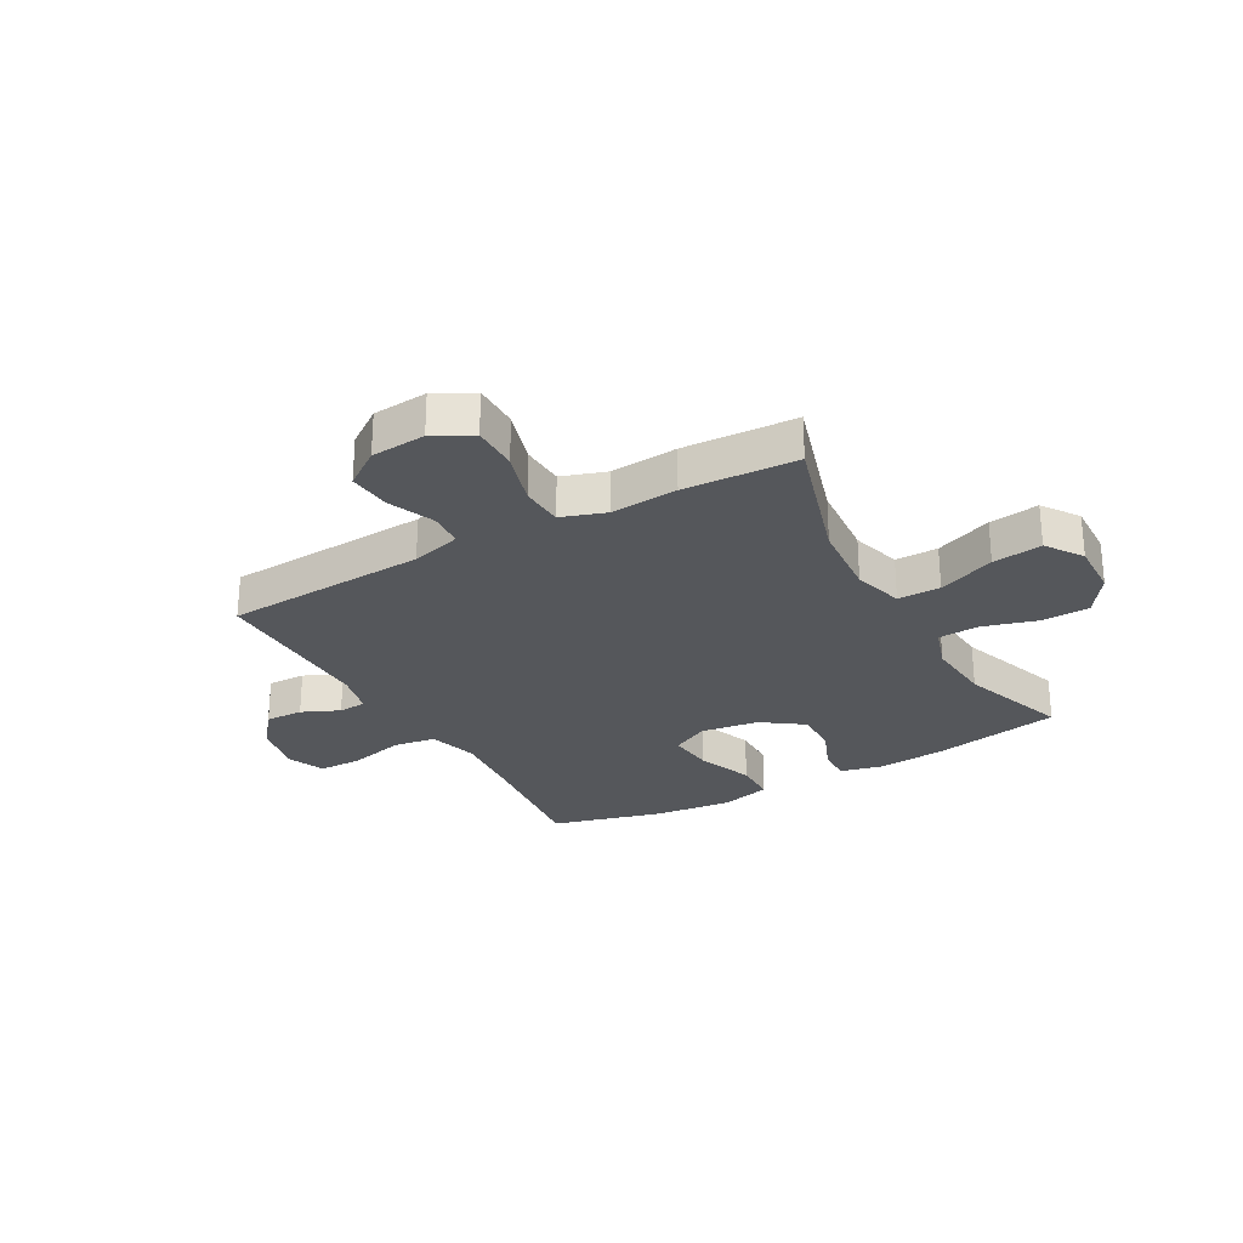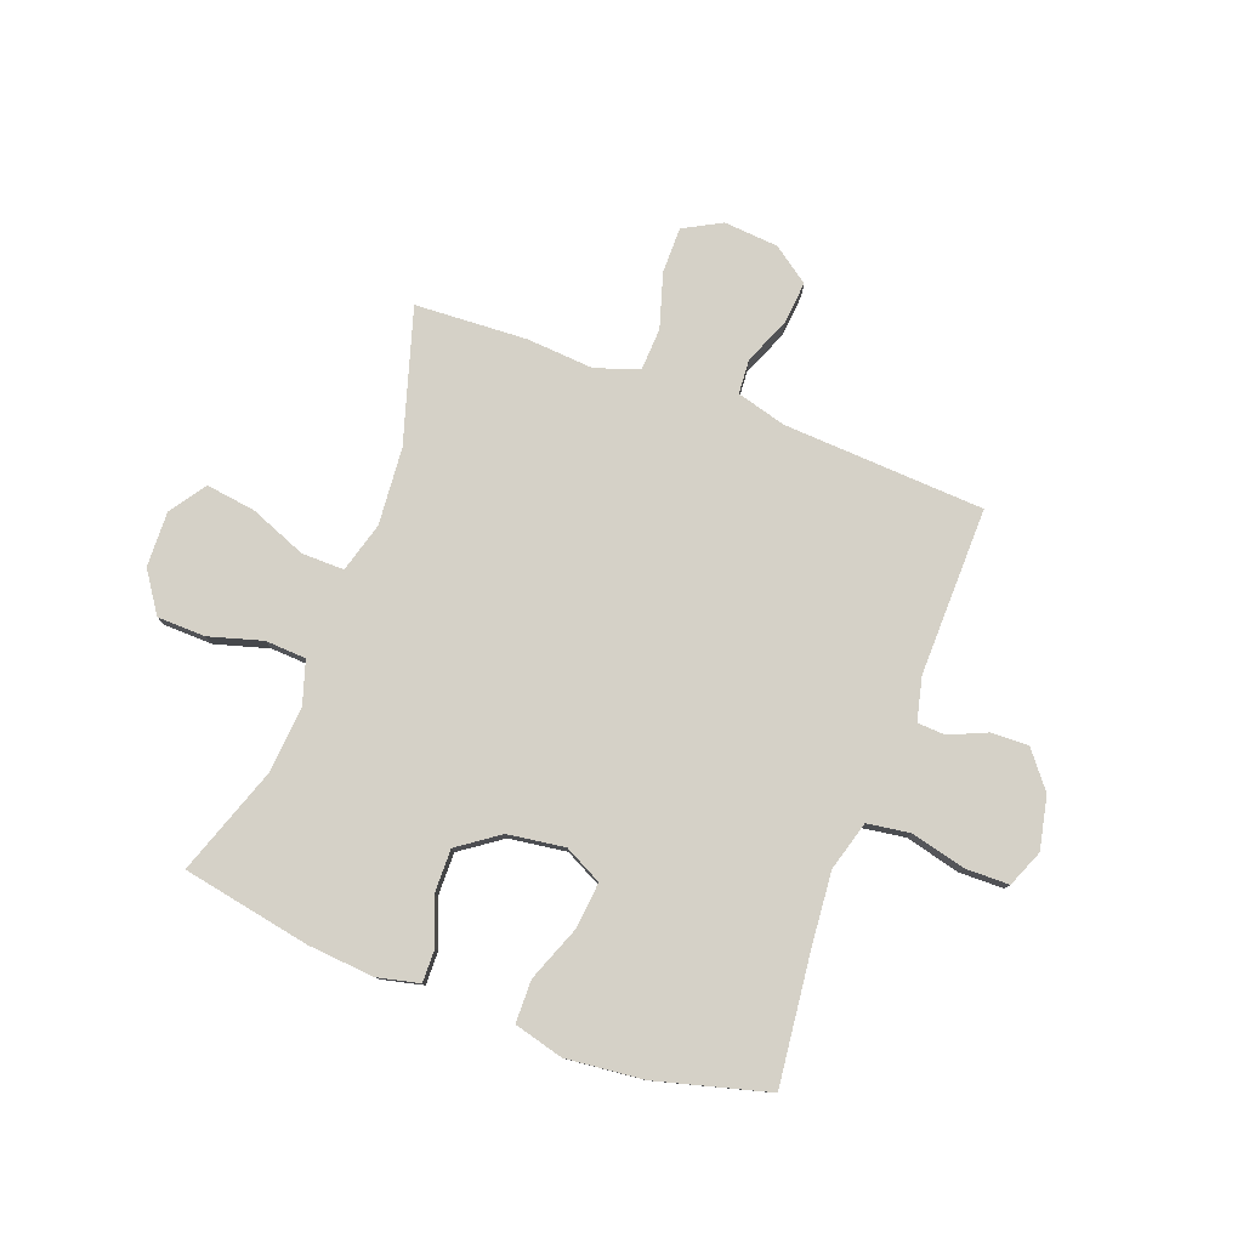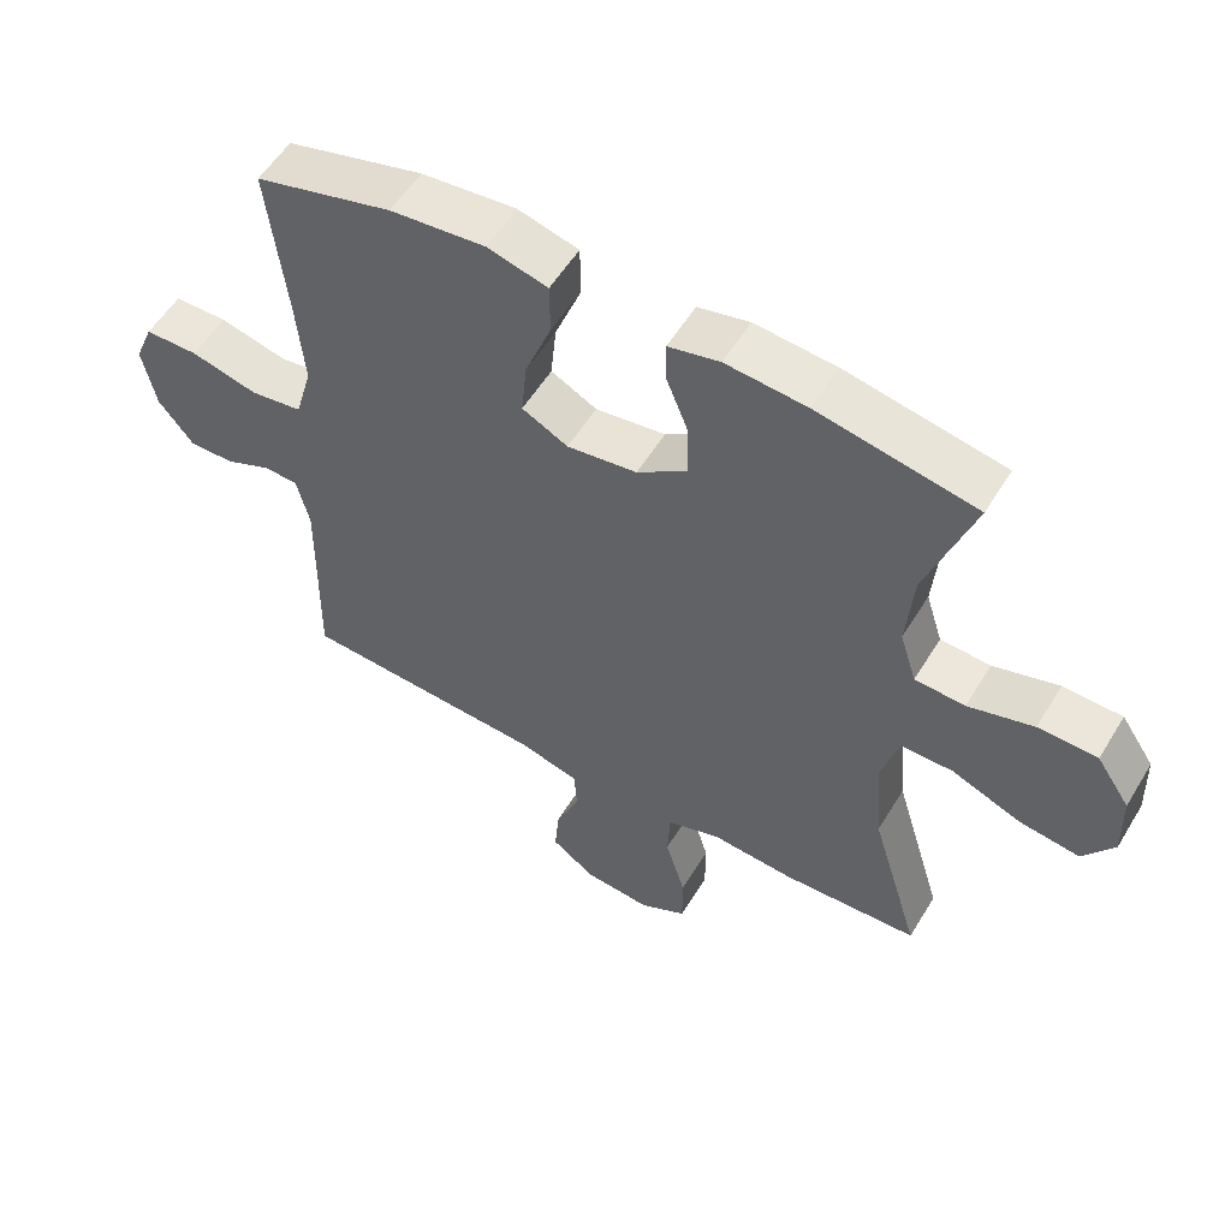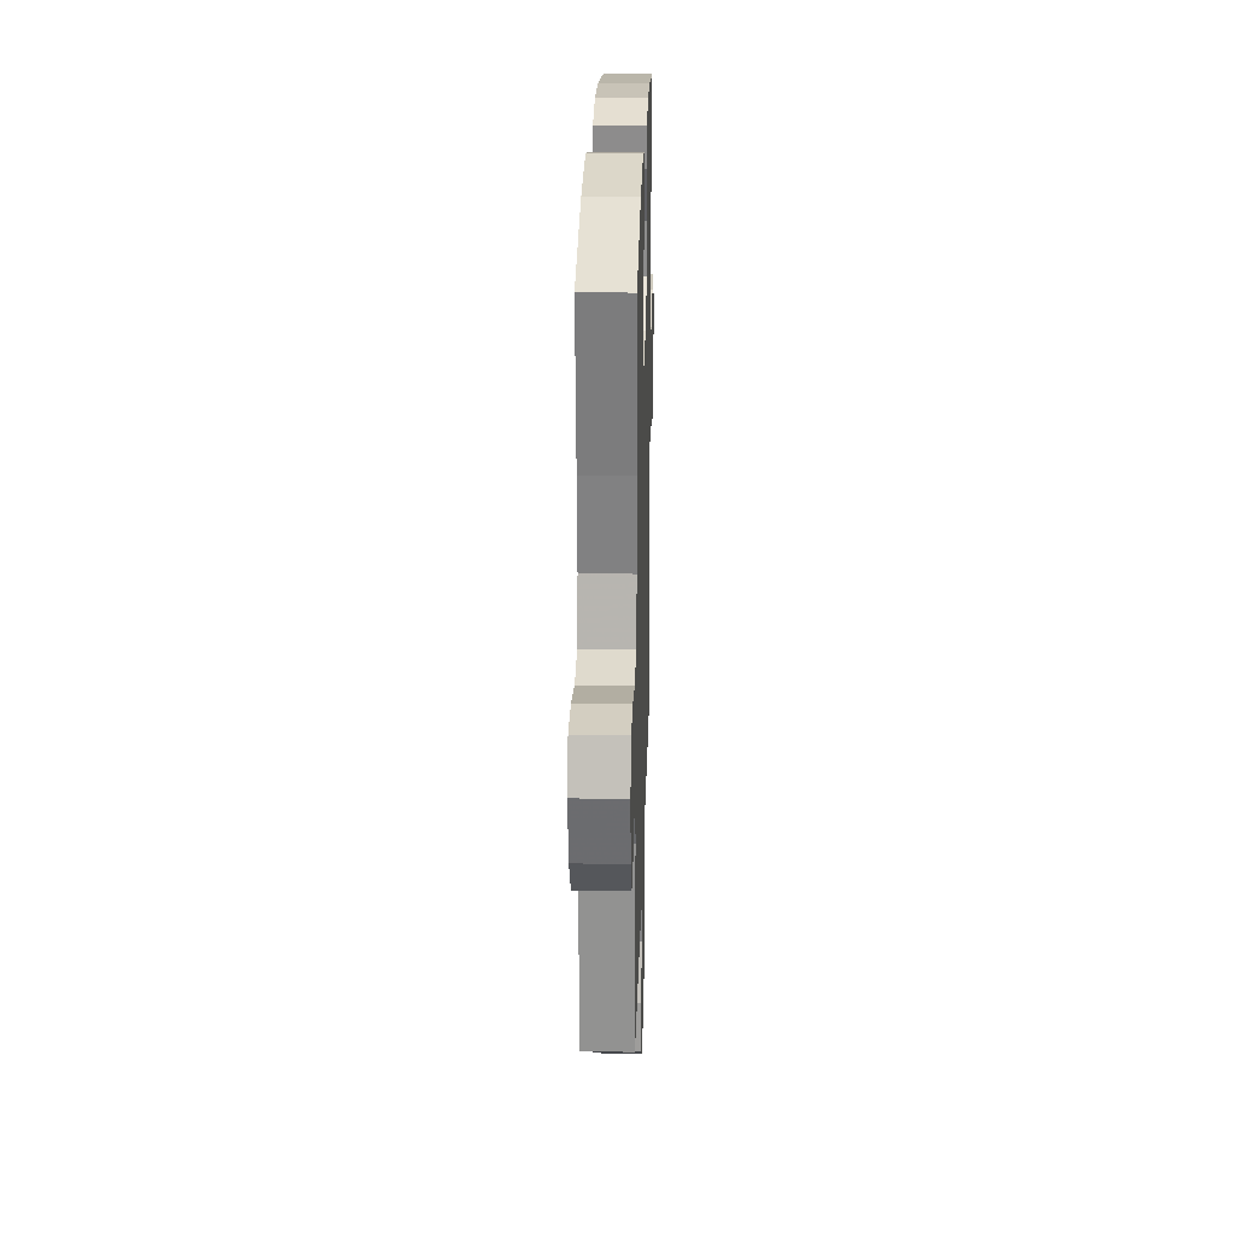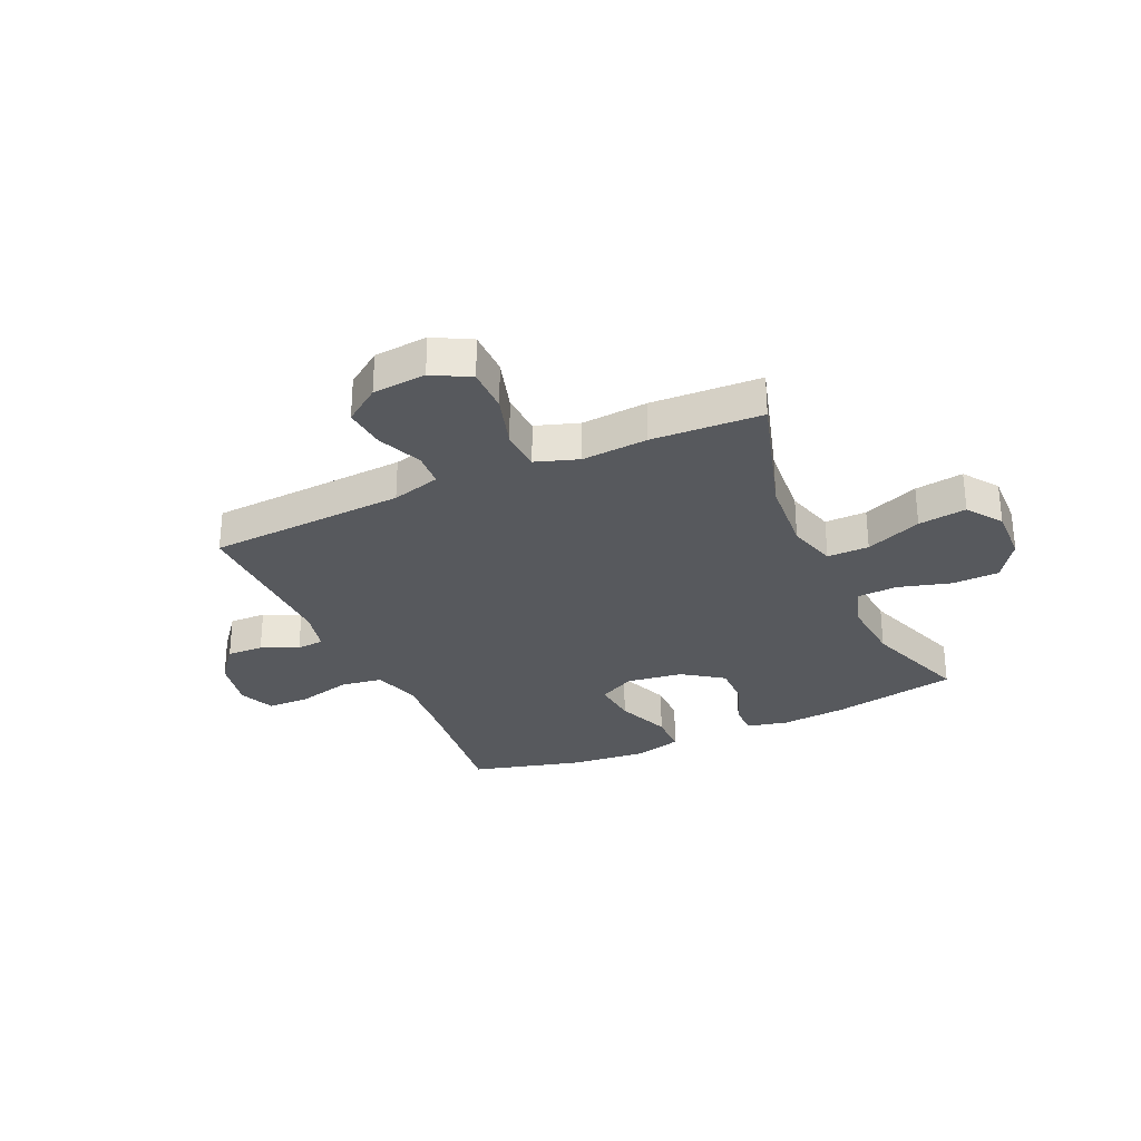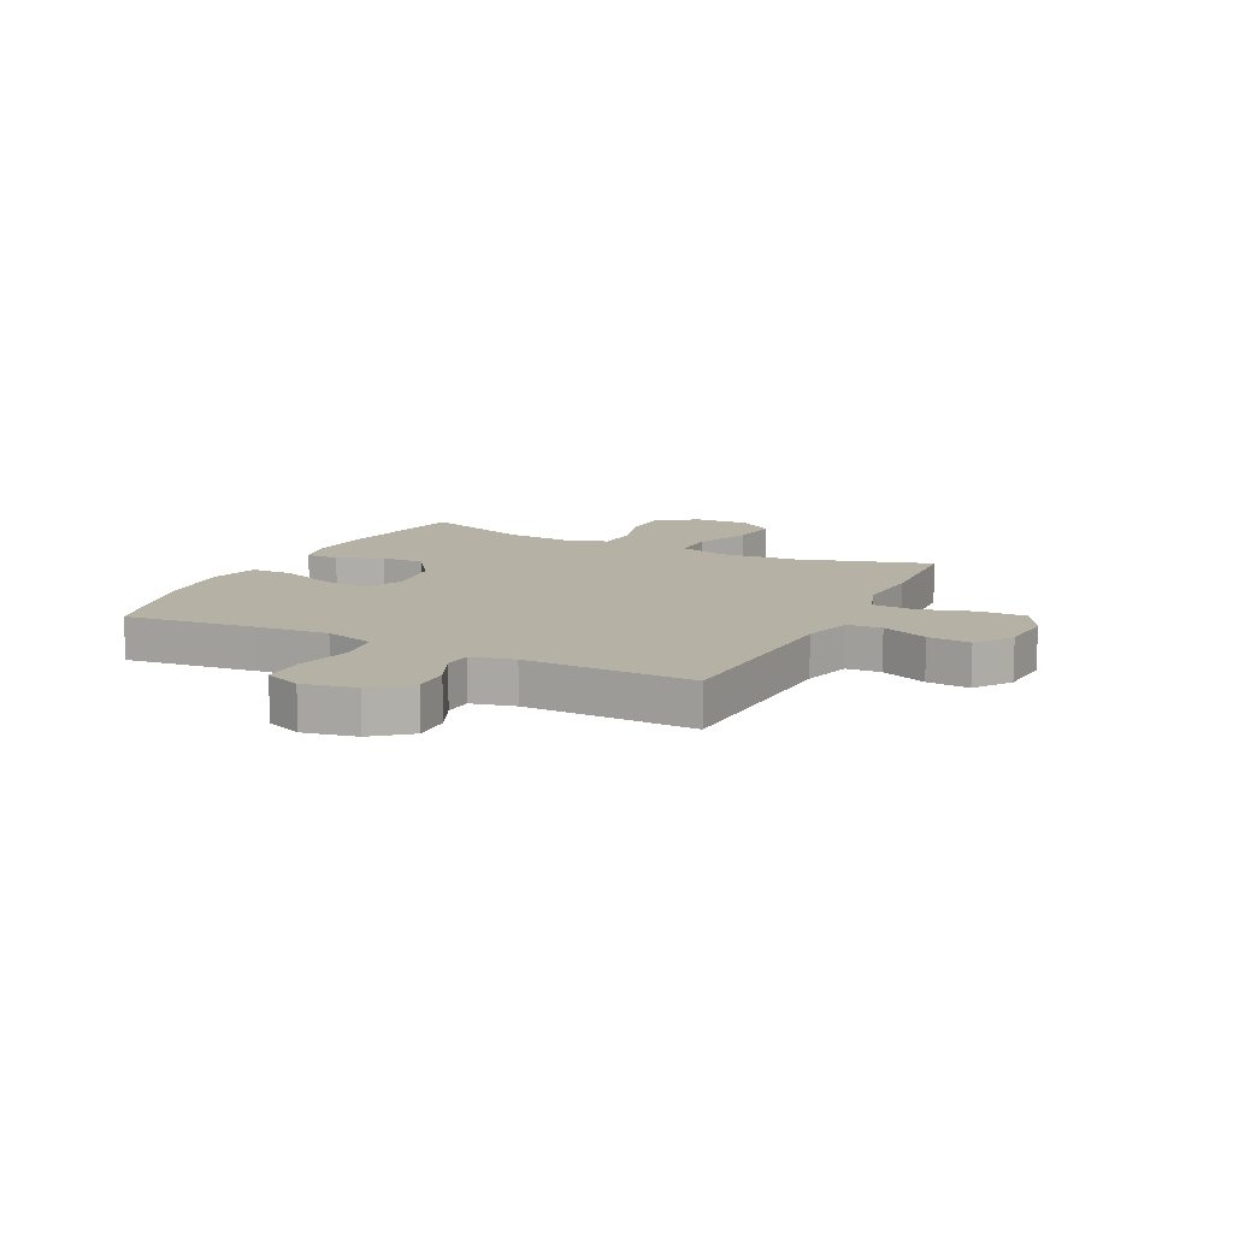
<metadata>
{"format":"obj","ext":"obj","renderer":"f3d","projection":"perspective","resolution":1024,"background":"white","views":[{"elev":-27.0,"azim":-150.8,"up":"+Y"},{"elev":79.1,"azim":20.4,"up":"+Y"},{"elev":55.3,"azim":-149.1,"up":"+Z"},{"elev":24.5,"azim":91.6,"up":"+Z"},{"elev":-29.7,"azim":-155.6,"up":"+Y"},{"elev":11.8,"azim":116.1,"up":"+Y"}]}
</metadata>
<code>
v 0.5 0.07 0.5
v 0.474 0.07 0.27
v 0.463 0.07 0.141
v 0.488 0.07 0.054
v 0.563 0.07 0.043
v 0.66 0.07 0.067
v 0.737 0.07 0.066
v 0.764 0.07 0.001
v 0.745 0.07 -0.092
v 0.694 0.07 -0.156
v 0.628 0.07 -0.154
v 0.562 0.07 -0.125
v 0.513 0.07 -0.128
v 0.495 0.07 -0.204
v 0.5 0.07 -0.5
v 0.145 0.07 -0.52
v 0.058 0.07 -0.544
v 0.054 0.07 -0.605
v 0.088 0.07 -0.686
v 0.095 0.07 -0.761
v 0.031 0.07 -0.807
v -0.065 0.07 -0.815
v -0.132 0.07 -0.779
v -0.132 0.07 -0.698
v -0.103 0.07 -0.602
v -0.107 0.07 -0.527
v -0.184 0.07 -0.501
v -0.302 0.07 -0.51
v -0.5 0.07 -0.5
v -0.429 0.07 -0.265
v -0.418 0.07 -0.129
v -0.443 0.07 -0.041
v -0.518 0.07 -0.042
v -0.618 0.07 -0.082
v -0.705 0.07 -0.094
v -0.749 0.07 -0.031
v -0.746 0.07 0.067
v -0.698 0.07 0.138
v -0.613 0.07 0.14
v -0.519 0.07 0.113
v -0.447 0.07 0.117
v -0.423 0.07 0.193
v -0.433 0.07 0.31
v -0.5 0.07 0.5
v -0.273 0.07 0.543
v -0.156 0.07 0.553
v -0.082 0.07 0.536
v -0.083 0.07 0.478
v -0.115 0.07 0.398
v -0.116 0.07 0.321
v -0.044 0.07 0.27
v 0.057 0.07 0.256
v 0.123 0.07 0.29
v 0.115 0.07 0.371
v 0.077 0.07 0.469
v 0.078 0.07 0.544
v 0.165 0.07 0.567
v 0.302 0.07 0.553
v 0.5 0 0.5
v 0.474 0 0.27
v 0.463 0 0.141
v 0.488 0 0.054
v 0.563 0 0.043
v 0.66 0 0.067
v 0.737 0 0.066
v 0.764 0 0.001
v 0.745 0 -0.092
v 0.694 0 -0.156
v 0.628 0 -0.154
v 0.562 0 -0.125
v 0.513 0 -0.128
v 0.495 0 -0.204
v 0.5 0 -0.5
v 0.145 0 -0.52
v 0.058 0 -0.544
v 0.054 0 -0.605
v 0.088 0 -0.686
v 0.095 0 -0.761
v 0.031 0 -0.807
v -0.065 0 -0.815
v -0.132 0 -0.779
v -0.132 0 -0.698
v -0.103 0 -0.602
v -0.107 0 -0.527
v -0.184 0 -0.501
v -0.302 0 -0.51
v -0.5 0 -0.5
v -0.429 0 -0.265
v -0.418 0 -0.129
v -0.443 0 -0.041
v -0.518 0 -0.042
v -0.618 0 -0.082
v -0.705 0 -0.094
v -0.749 0 -0.031
v -0.746 0 0.067
v -0.698 0 0.138
v -0.613 0 0.14
v -0.519 0 0.113
v -0.447 0 0.117
v -0.423 0 0.193
v -0.433 0 0.31
v -0.5 0 0.5
v -0.273 0 0.543
v -0.156 0 0.553
v -0.082 0 0.536
v -0.083 0 0.478
v -0.115 0 0.398
v -0.116 0 0.321
v -0.044 0 0.27
v 0.057 0 0.256
v 0.123 0 0.29
v 0.115 0 0.371
v 0.077 0 0.469
v 0.078 0 0.544
v 0.165 0 0.567
v 0.302 0 0.553
f 58 1 2
f 57 58 2
f 56 57 2
f 55 56 2
f 54 55 2
f 53 54 2 3
f 52 53 3 4
f 51 52 4
f 47 48 49
f 46 47 49
f 45 46 49
f 44 45 49
f 43 44 49
f 42 43 49 50
f 41 42 50 51
f 38 39 40
f 37 38 40
f 36 37 40
f 35 36 40
f 34 35 40
f 33 34 40
f 32 33 40 41
f 41 51 4
f 32 41 4
f 31 32 4
f 27 28 29 30
f 31 4 5
f 30 31 5
f 27 30 5
f 26 27 5
f 23 24 25
f 22 23 25
f 21 22 25
f 20 21 25
f 19 20 25
f 18 19 25
f 17 18 25 26
f 14 15 16
f 16 17 26
f 14 16 26
f 13 14 26
f 10 11 12
f 9 10 12
f 8 9 12
f 7 8 12
f 6 7 12
f 5 6 12
f 5 12 13
f 5 13 26
f 60 59 116
f 60 116 115
f 60 115 114
f 60 114 113
f 60 113 112
f 61 60 112 111
f 62 61 111 110
f 62 110 109
f 107 106 105
f 107 105 104
f 107 104 103
f 107 103 102
f 107 102 101
f 108 107 101 100
f 109 108 100 99
f 98 97 96
f 98 96 95
f 98 95 94
f 98 94 93
f 98 93 92
f 98 92 91
f 99 98 91 90
f 62 109 99
f 62 99 90
f 62 90 89
f 88 87 86 85
f 63 62 89
f 63 89 88
f 63 88 85
f 63 85 84
f 83 82 81
f 83 81 80
f 83 80 79
f 83 79 78
f 83 78 77
f 83 77 76
f 84 83 76 75
f 74 73 72
f 84 75 74
f 84 74 72
f 84 72 71
f 70 69 68
f 70 68 67
f 70 67 66
f 70 66 65
f 70 65 64
f 70 64 63
f 71 70 63
f 84 71 63
f 1 59 60 2
f 2 60 61 3
f 3 61 62 4
f 4 62 63 5
f 5 63 64 6
f 6 64 65 7
f 7 65 66 8
f 8 66 67 9
f 9 67 68 10
f 10 68 69 11
f 11 69 70 12
f 12 70 71 13
f 13 71 72 14
f 14 72 73 15
f 15 73 74 16
f 16 74 75 17
f 17 75 76 18
f 18 76 77 19
f 19 77 78 20
f 20 78 79 21
f 21 79 80 22
f 22 80 81 23
f 23 81 82 24
f 24 82 83 25
f 25 83 84 26
f 26 84 85 27
f 27 85 86 28
f 28 86 87 29
f 29 87 88 30
f 30 88 89 31
f 31 89 90 32
f 32 90 91 33
f 33 91 92 34
f 34 92 93 35
f 35 93 94 36
f 36 94 95 37
f 37 95 96 38
f 38 96 97 39
f 39 97 98 40
f 40 98 99 41
f 41 99 100 42
f 42 100 101 43
f 43 101 102 44
f 44 102 103 45
f 45 103 104 46
f 46 104 105 47
f 47 105 106 48
f 48 106 107 49
f 49 107 108 50
f 50 108 109 51
f 51 109 110 52
f 52 110 111 53
f 53 111 112 54
f 54 112 113 55
f 55 113 114 56
f 56 114 115 57
f 57 115 116 58
f 58 116 59 1

</code>
